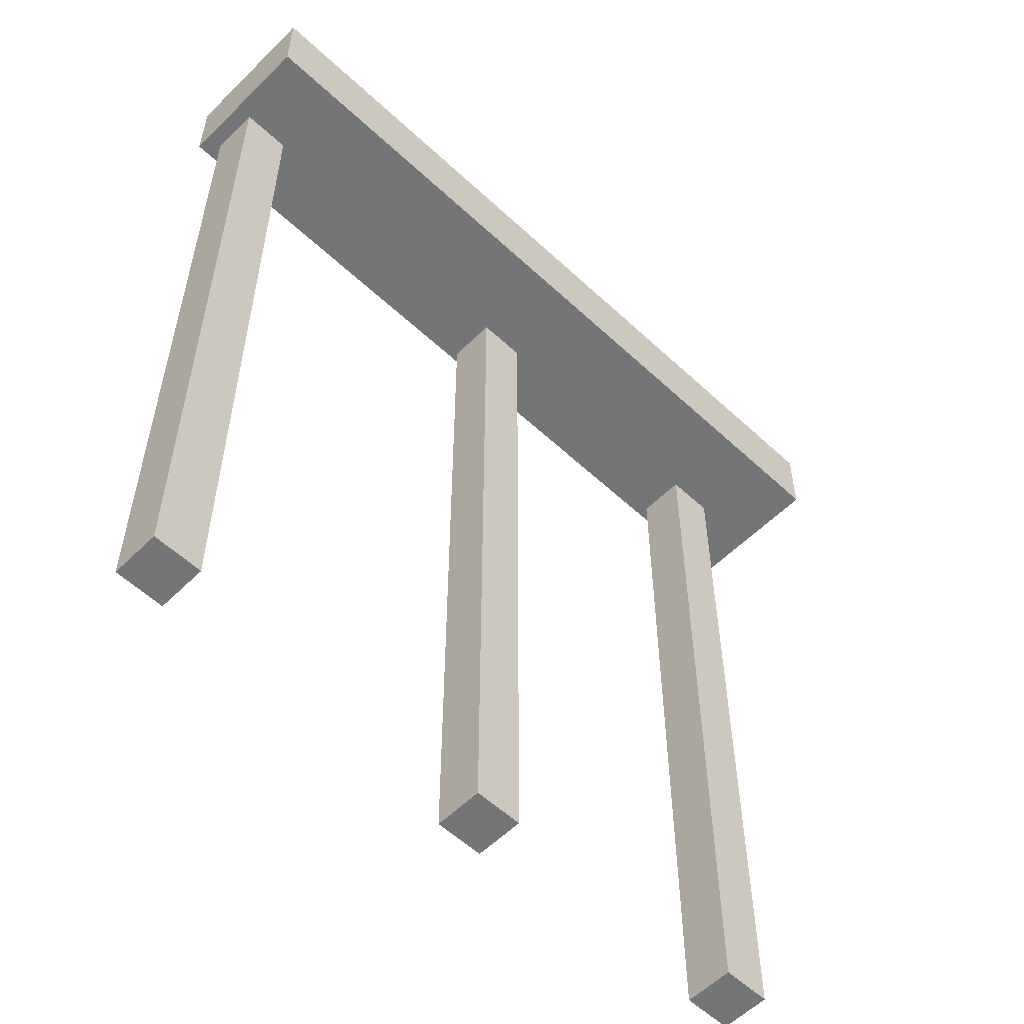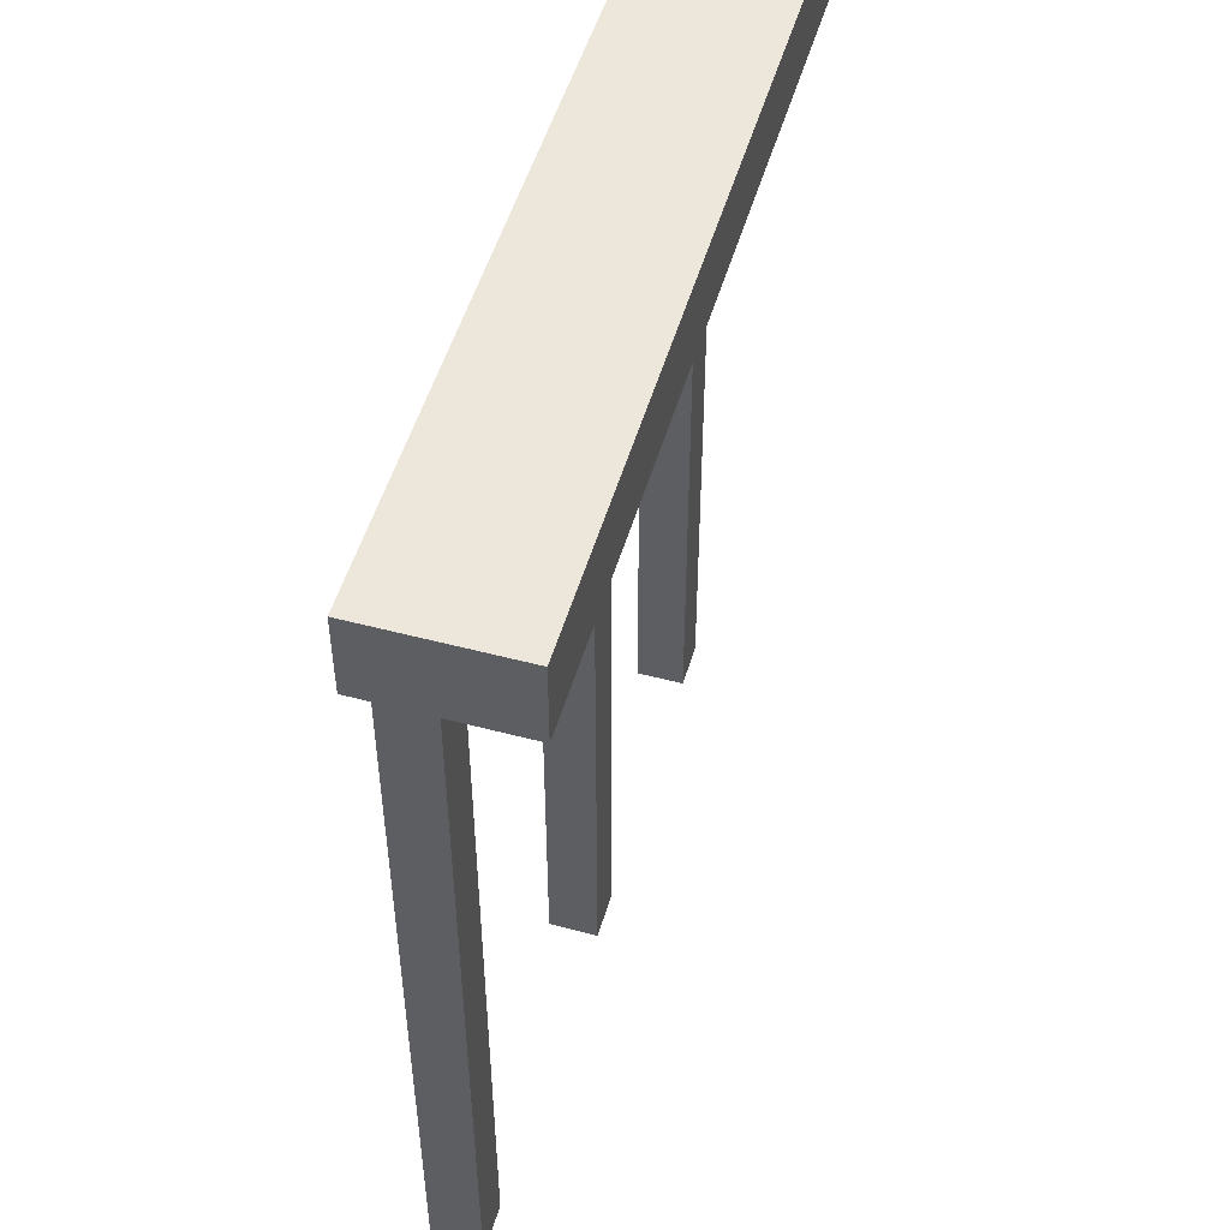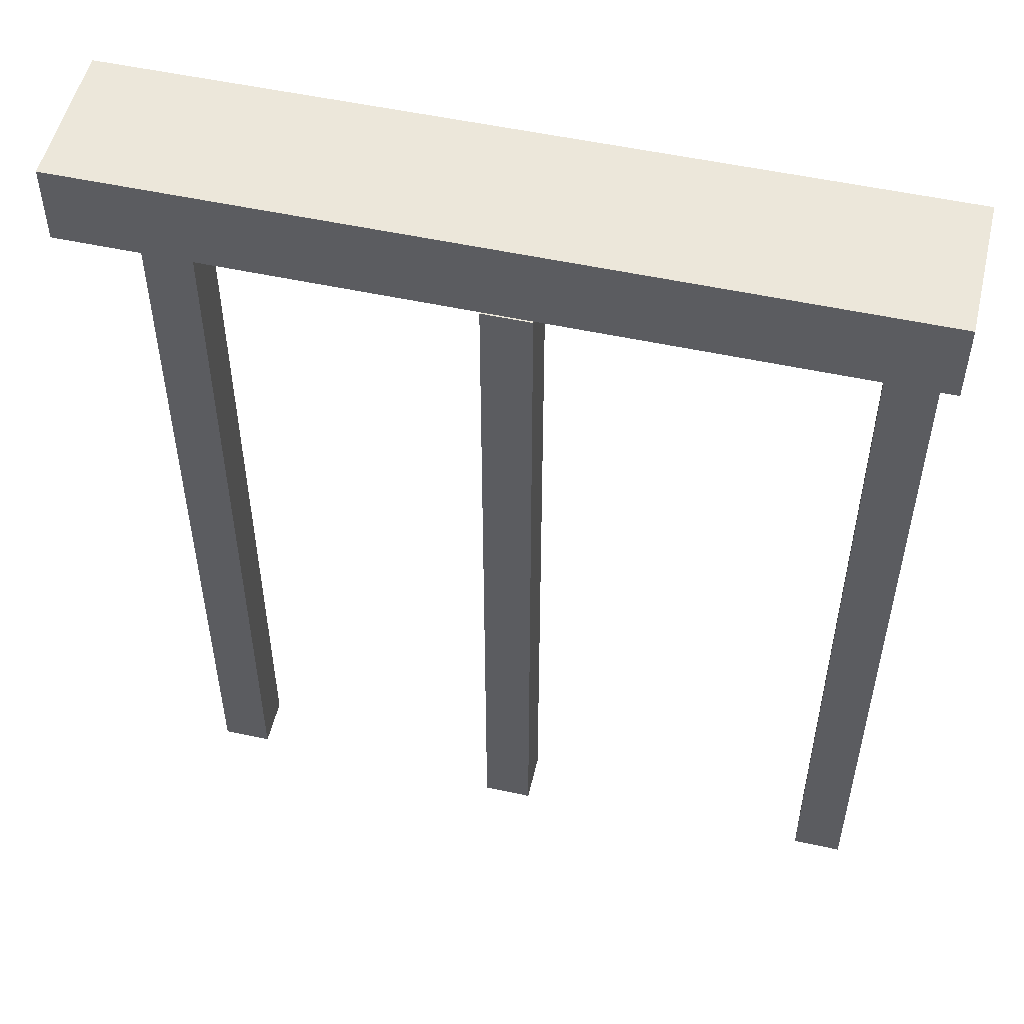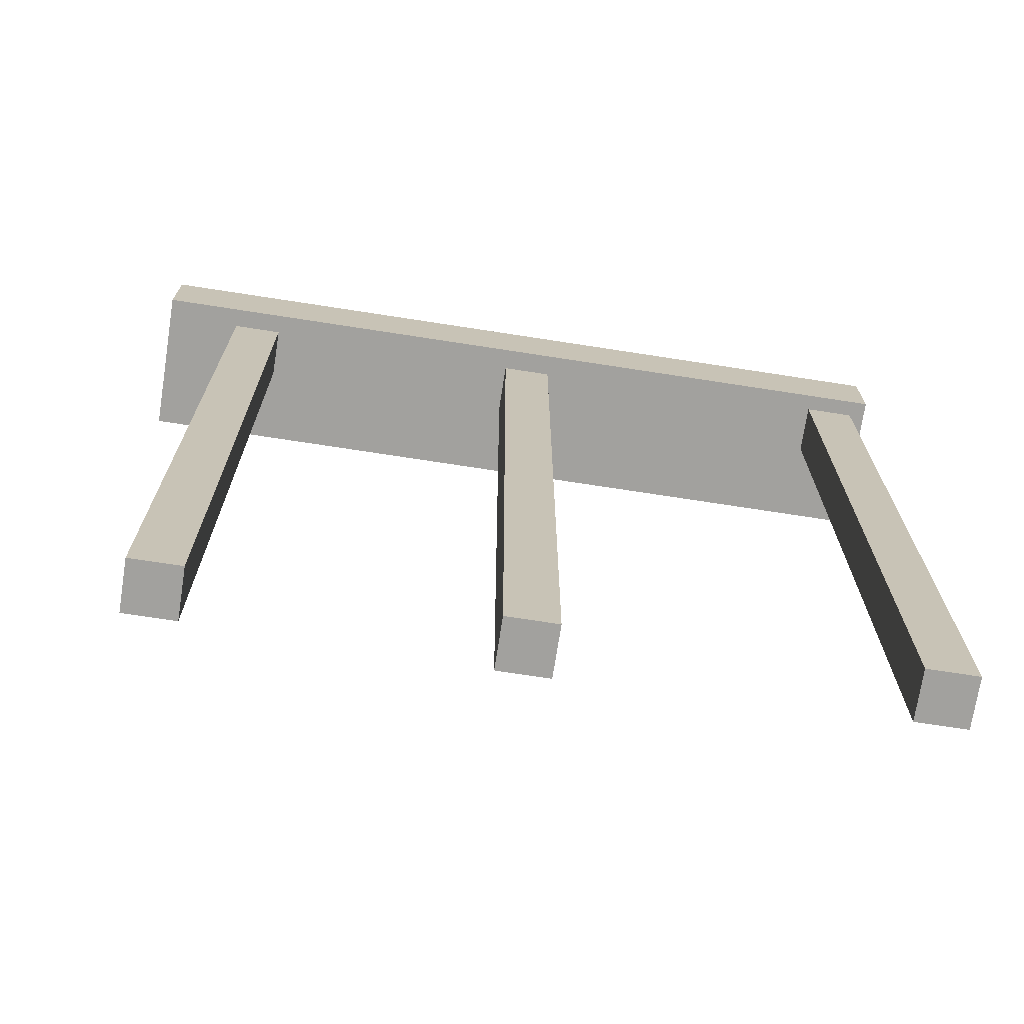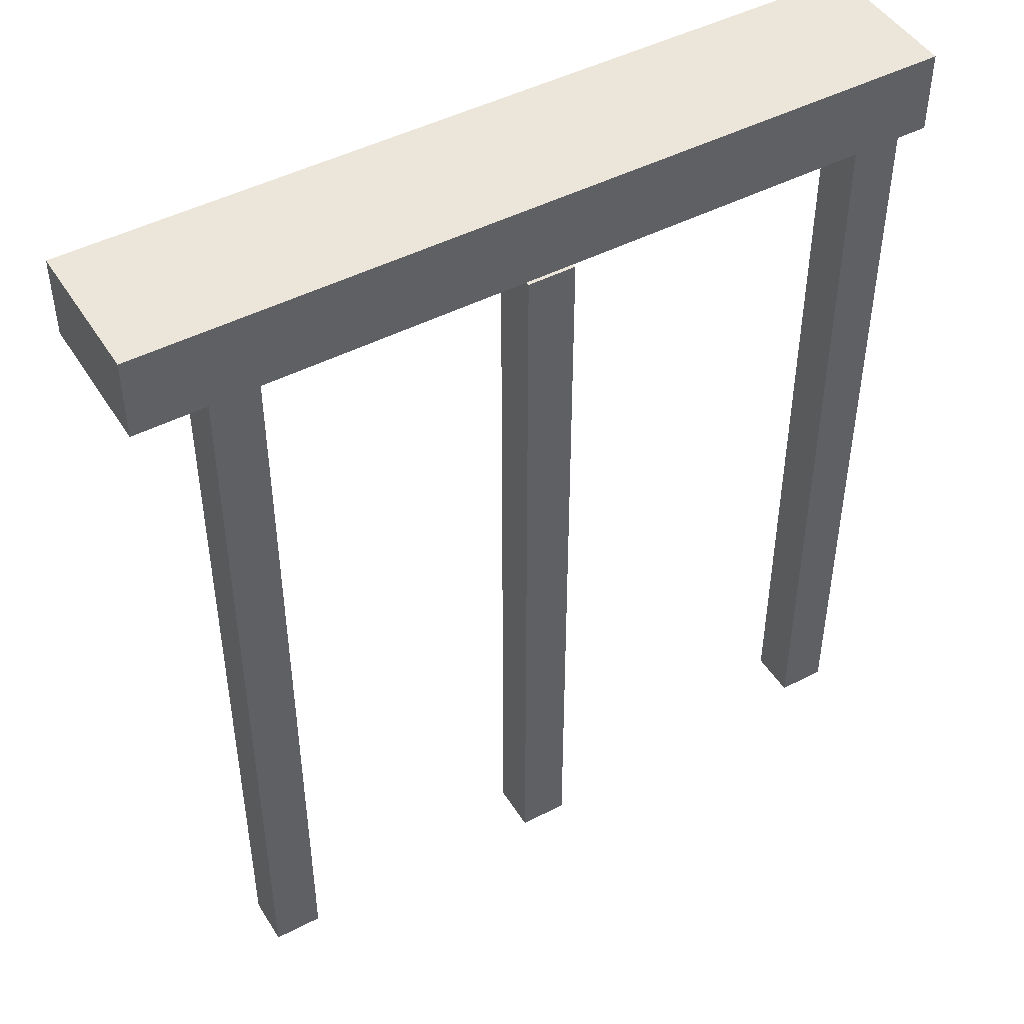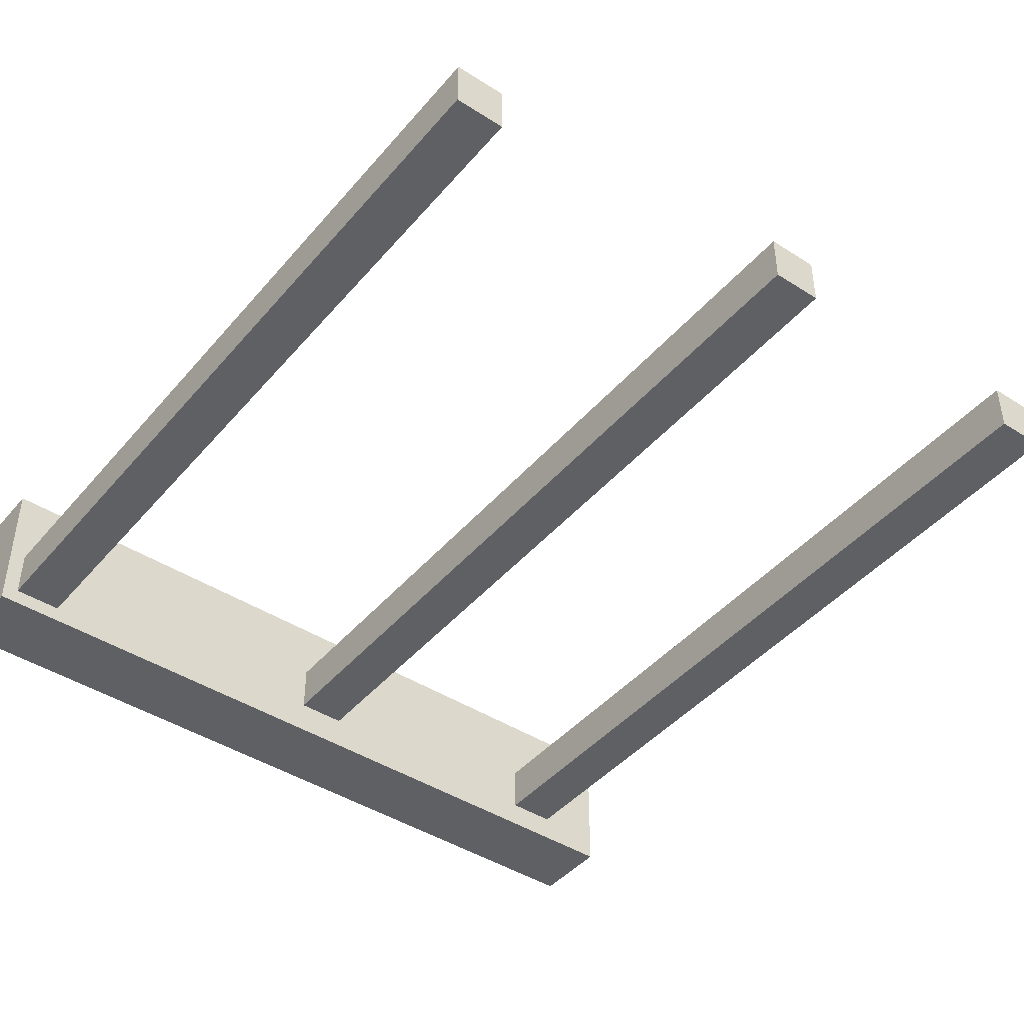
<metadata>
{"format":"obj","ext":"obj","renderer":"f3d","projection":"perspective","resolution":1024,"background":"white","views":[{"elev":-56.5,"azim":-44.2,"up":"+Y"},{"elev":51.1,"azim":-73.9,"up":"+Y"},{"elev":52.6,"azim":-166.8,"up":"+Y"},{"elev":-72.0,"azim":171.2,"up":"+Y"},{"elev":46.8,"azim":149.6,"up":"+Y"},{"elev":-43.5,"azim":-37.1,"up":"+Z"}]}
</metadata>
<code>
o obj_0
v 101 		104 		-4
v 101 		104 		32
v 101 		124 		32
v -83 		-96 		0
v -95 		-96 		0
v -95 		104 		0
v -83 		104 		0
v 5 		99 		12
v 101 		124 		-4
v 70 		101 		12
v 70 		101 		0
v 70 		-99 		0
v 70 		-99 		12
v 5 		-101 		12
v -95 		104 		12
v -95 		-96 		12
v -83 		-96 		12
v 82 		-99 		12
v 82 		-99 		0
v 82 		101 		0
v 82 		101 		12
v 5 		-101 		0
v 5 		99 		0
v -7 		99 		0
v -7 		99 		12
v -83 		104 		12
v -7 		-101 		12
v -99 		104 		32
v -99 		104 		-4
v -99 		124 		-4
v -99 		124 		32
v -7 		-101 		0
g group_0_1206582
f 4 5 6
f 4 6 7
f 10 11 12
f 10 12 13
f 16 5 4
f 16 4 17
f 18 19 20
f 18 20 21
f 21 10 13
f 21 13 18
f 14 22 23
f 14 23 8
f 19 12 11
f 19 11 20
f 13 12 19
f 13 19 18
f 8 23 24
f 8 24 25
f 21 20 11
f 21 11 10
f 8 25 27
f 8 27 14
f 17 4 7
f 17 7 26
f 15 6 5
f 15 5 16
f 25 24 32
f 25 32 27
f 26 15 16
f 26 16 17
f 22 32 24
f 22 24 23
f 27 32 22
f 27 22 14
g group_0_15277357
f 2 1 9
f 2 9 3
f 2 26 1
f 28 2 3
f 1 26 7
f 6 15 29
f 28 29 15
f 28 15 26
f 31 30 29
f 31 29 28
f 3 9 31
f 3 31 28
f 26 2 28
f 7 6 29
f 7 29 1
f 30 1 29
f 30 31 9
f 9 1 30

</code>
